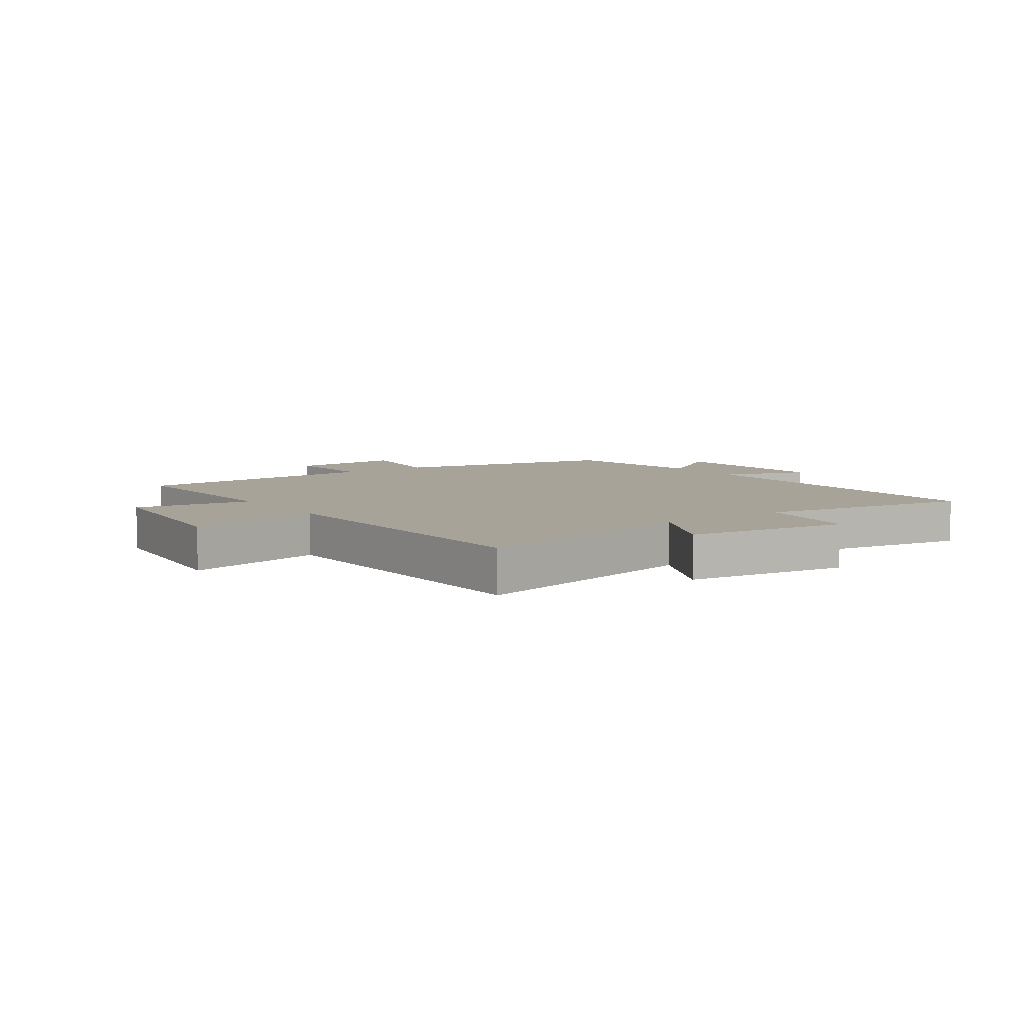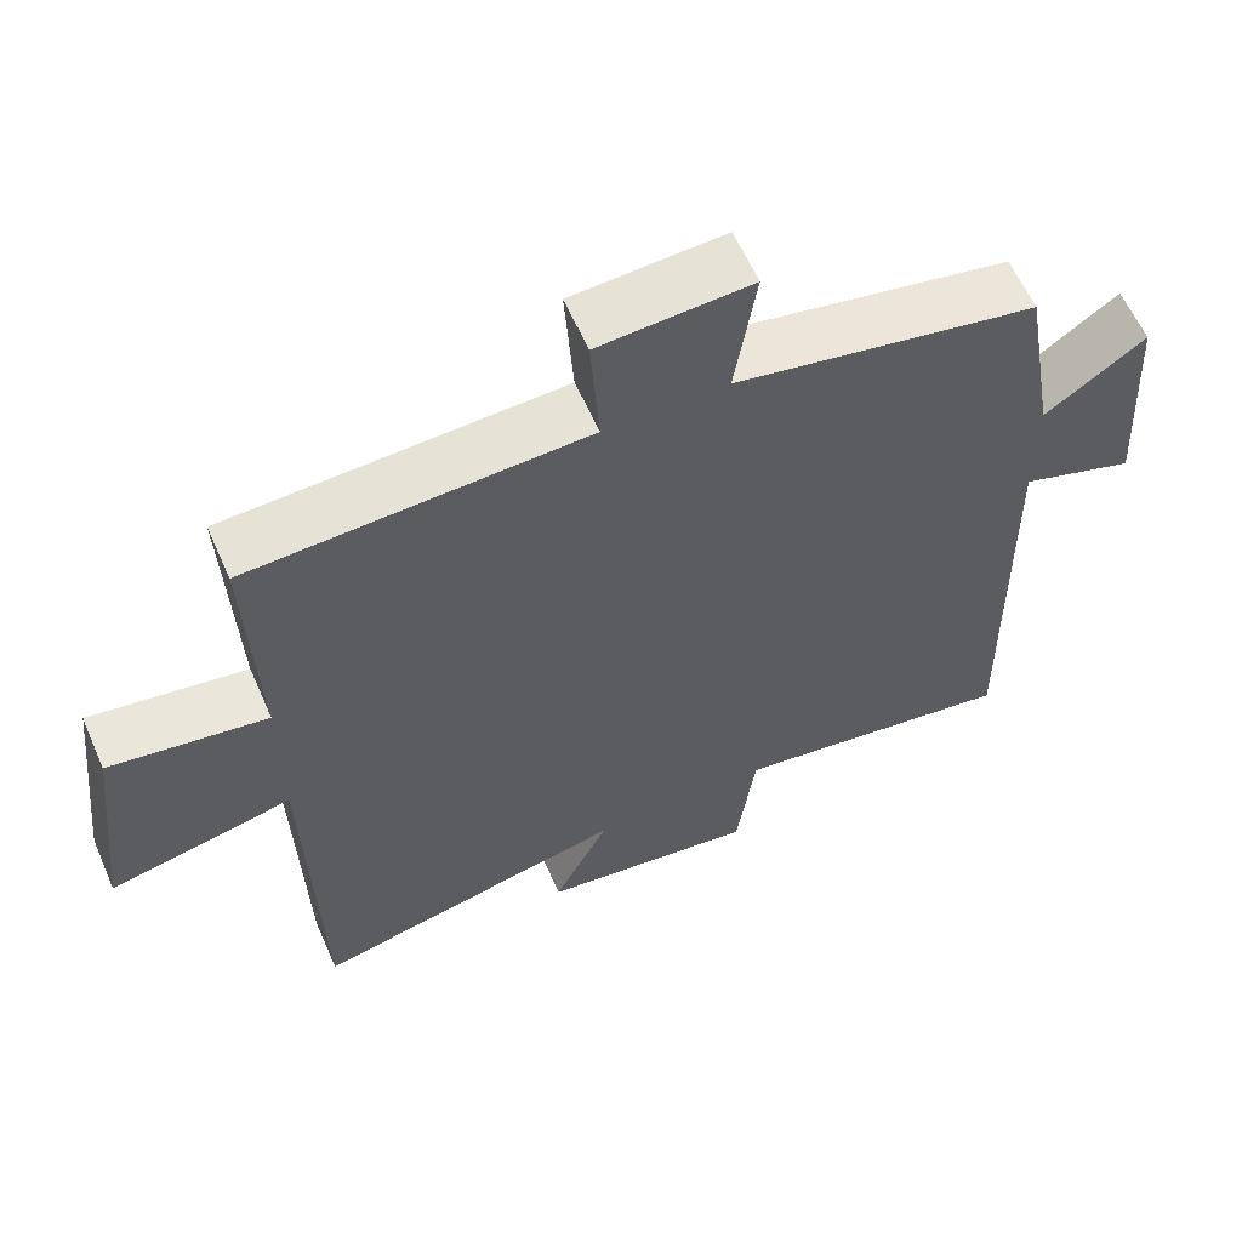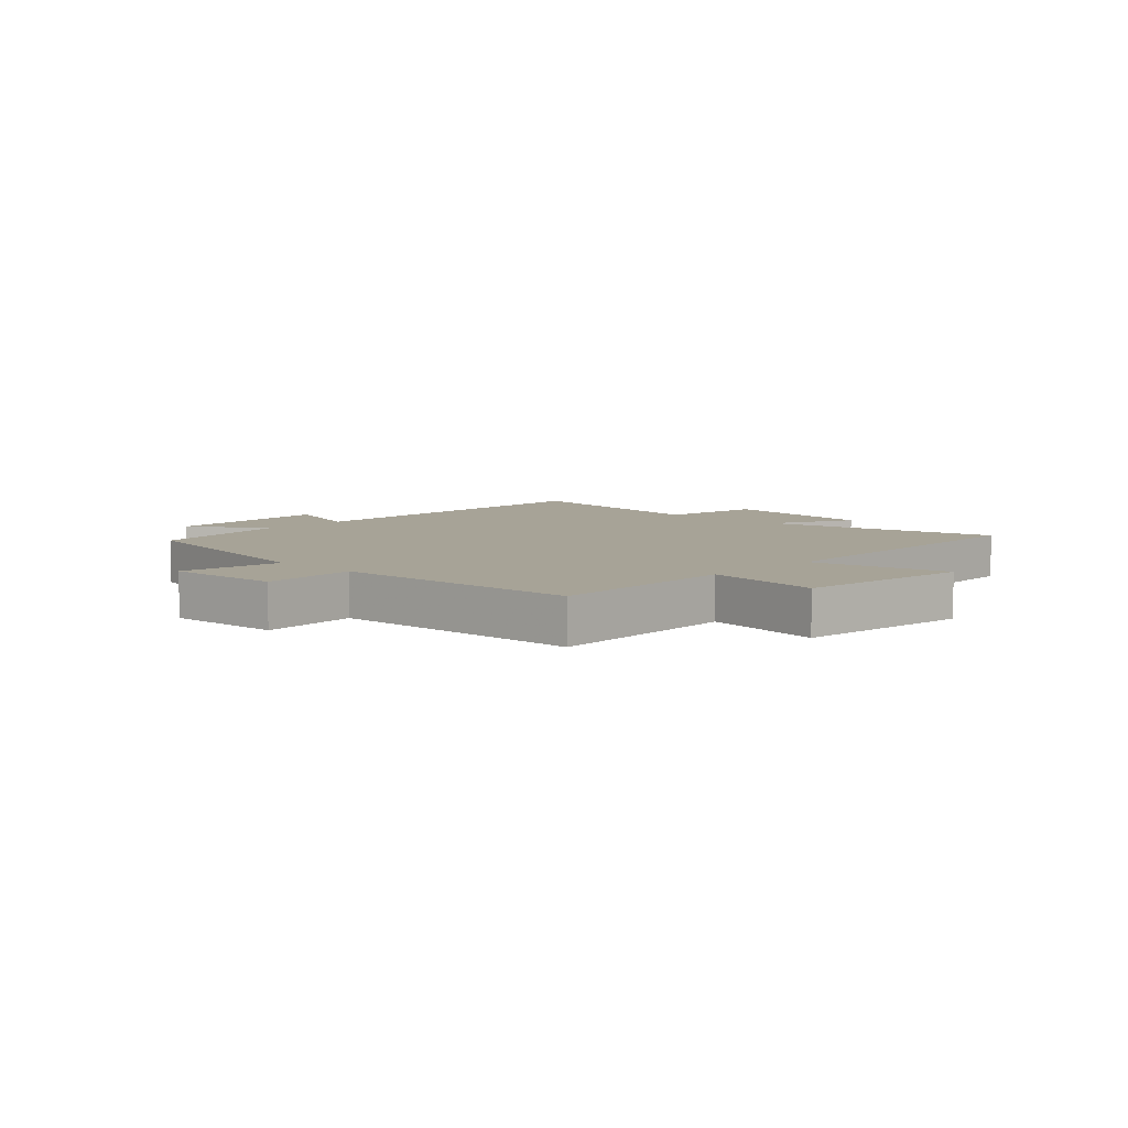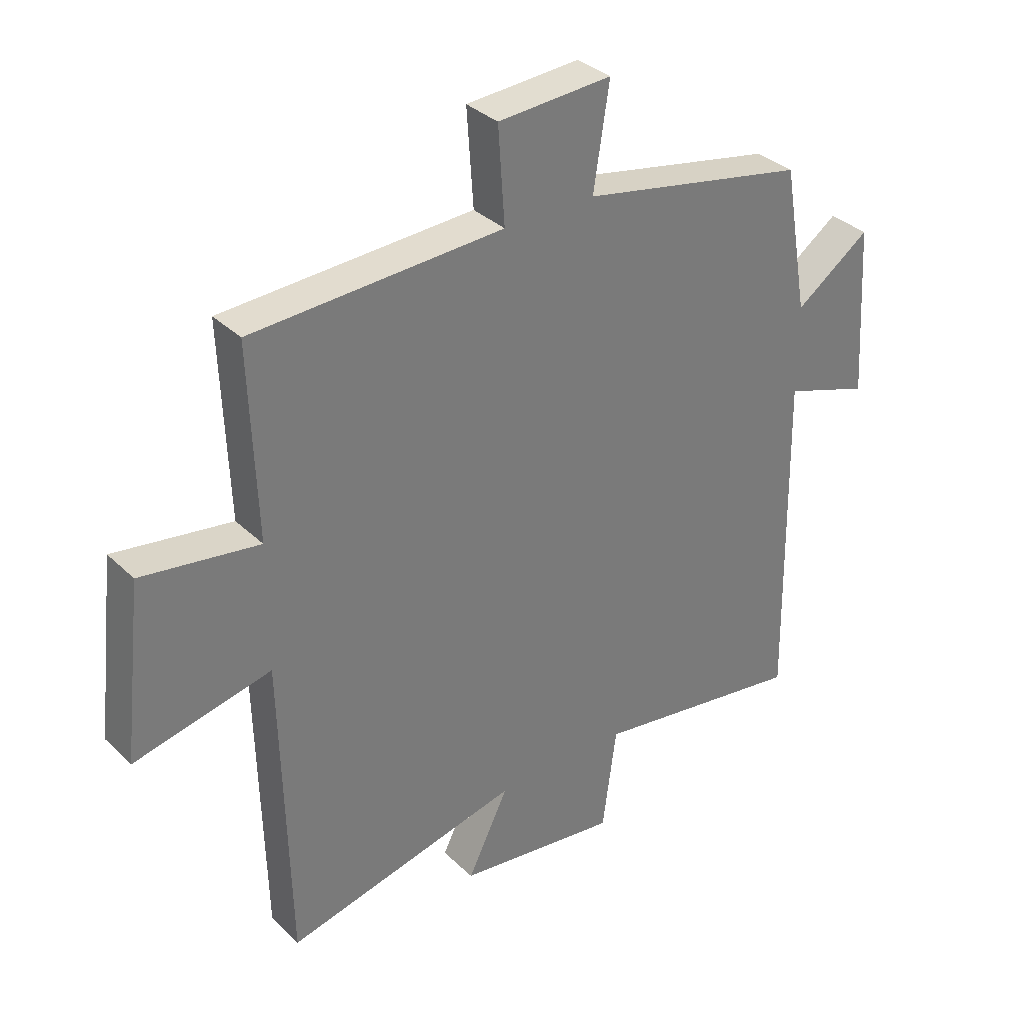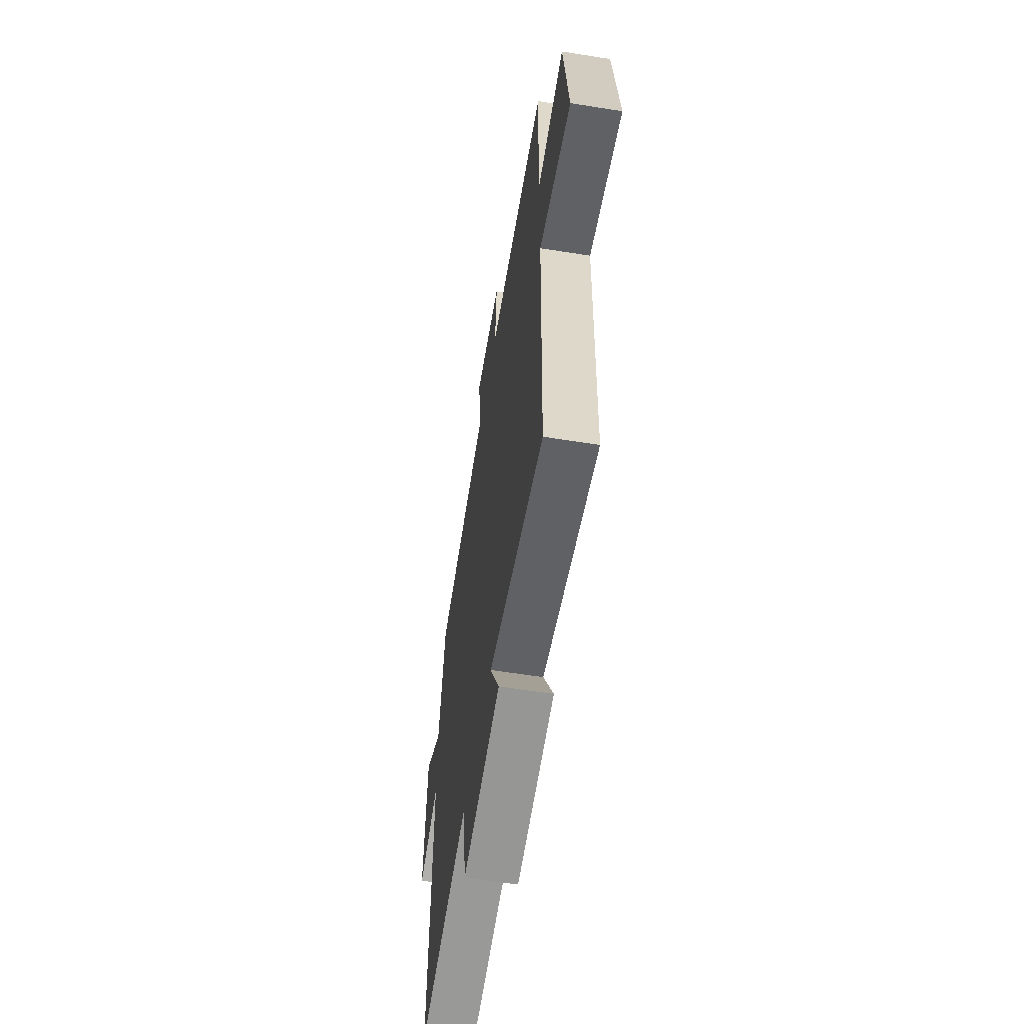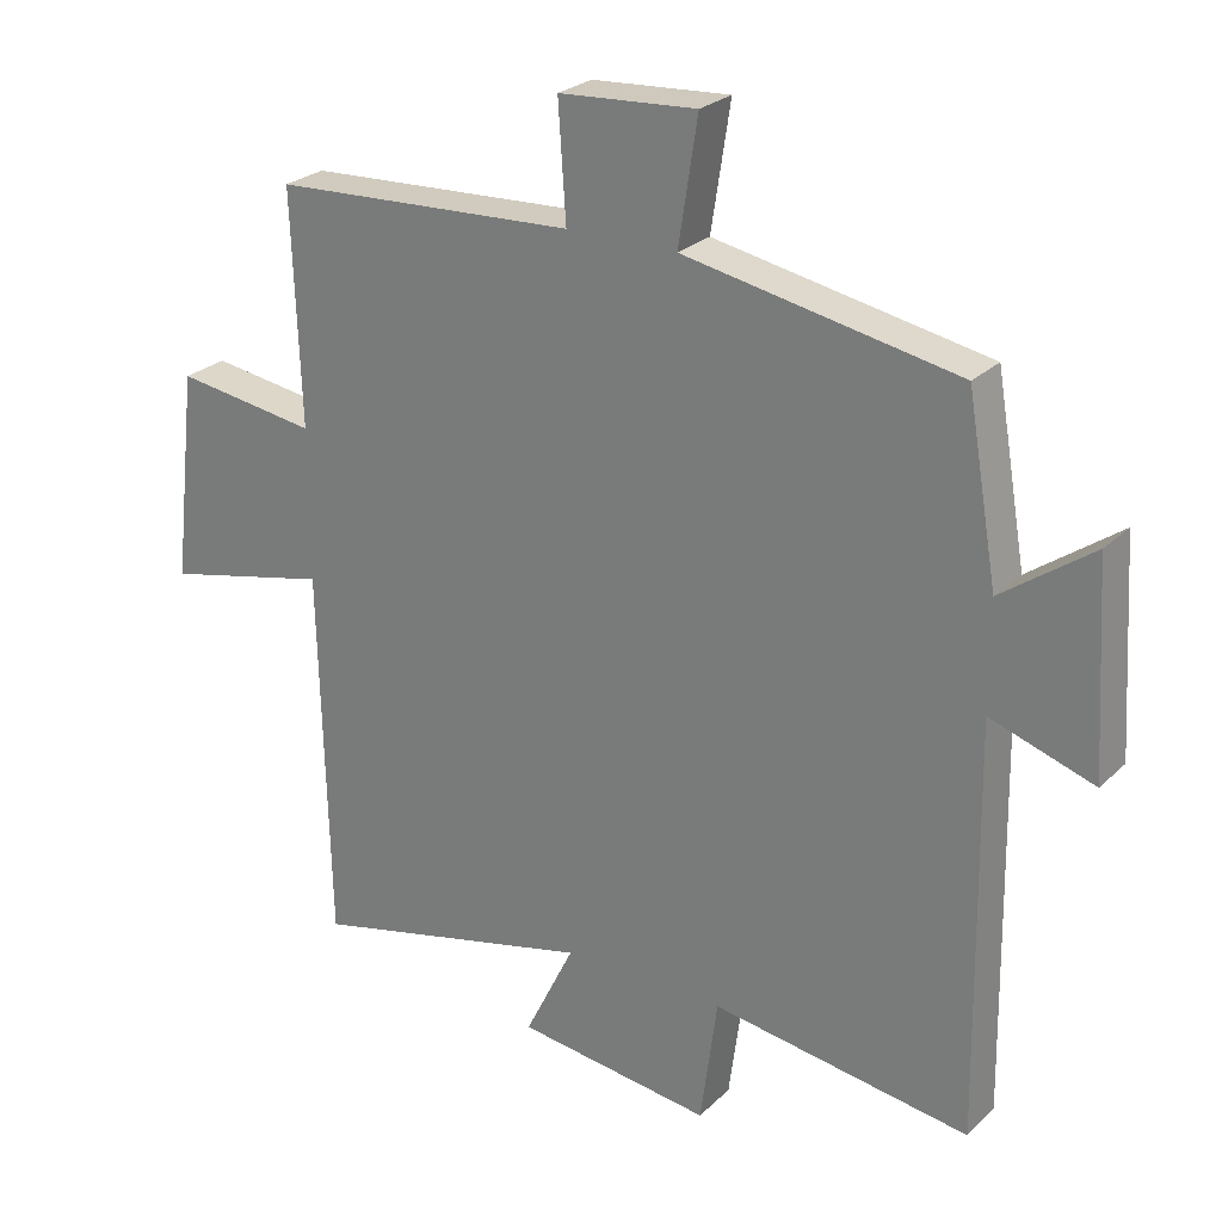
<metadata>
{"format":"obj","ext":"obj","renderer":"f3d","projection":"perspective","resolution":1024,"background":"white","views":[{"elev":6.8,"azim":144.8,"up":"+Y"},{"elev":60.6,"azim":156.3,"up":"+Z"},{"elev":6.7,"azim":43.8,"up":"+Y"},{"elev":33.9,"azim":142.0,"up":"+Z"},{"elev":-60.2,"azim":80.7,"up":"+Z"},{"elev":25.4,"azim":-145.9,"up":"+Z"}]}
</metadata>
<code>
v -0.457 0.07 0.425
v -0.072 0.07 0.5
v -0.099 0.07 0.674
v 0.095 0.07 0.662
v 0.084 0.07 0.5
v 0.512 0.07 0.48
v 0.5 0.07 0.153
v 0.7 0.07 0.183
v 0.734 0.07 -0.115
v 0.5 0.07 -0.063
v 0.487 0.07 -0.593
v 0.085 0.07 -0.5
v 0.155 0.07 -0.642
v -0.121 0.07 -0.678
v -0.145 0.07 -0.5
v -0.509 0.07 -0.555
v -0.5 0.07 0.023
v -0.646 0.07 -0.026
v -0.628 0.07 0.266
v -0.5 0.07 0.175
v -0.457 0 0.425
v -0.072 0 0.5
v -0.099 0 0.674
v 0.095 0 0.662
v 0.084 0 0.5
v 0.512 0 0.48
v 0.5 0 0.153
v 0.7 0 0.183
v 0.734 0 -0.115
v 0.5 0 -0.063
v 0.487 0 -0.593
v 0.085 0 -0.5
v 0.155 0 -0.642
v -0.121 0 -0.678
v -0.145 0 -0.5
v -0.509 0 -0.555
v -0.5 0 0.023
v -0.646 0 -0.026
v -0.628 0 0.266
v -0.5 0 0.175
f 17 18 19 20
f 17 20 1 2
f 15 16 17 2
f 12 13 14 15
f 12 15 2
f 12 2 3
f 11 12 3
f 10 11 3
f 7 8 9 10
f 5 6 7
f 5 7 10
f 3 4 5
f 3 5 10
f 40 39 38 37
f 22 21 40 37
f 22 37 36 35
f 35 34 33 32
f 22 35 32
f 23 22 32
f 23 32 31
f 23 31 30
f 30 29 28 27
f 27 26 25
f 30 27 25
f 25 24 23
f 30 25 23
f 1 21 22 2
f 2 22 23 3
f 3 23 24 4
f 4 24 25 5
f 5 25 26 6
f 6 26 27 7
f 7 27 28 8
f 8 28 29 9
f 9 29 30 10
f 10 30 31 11
f 11 31 32 12
f 12 32 33 13
f 13 33 34 14
f 14 34 35 15
f 15 35 36 16
f 16 36 37 17
f 17 37 38 18
f 18 38 39 19
f 19 39 40 20
f 20 40 21 1

</code>
